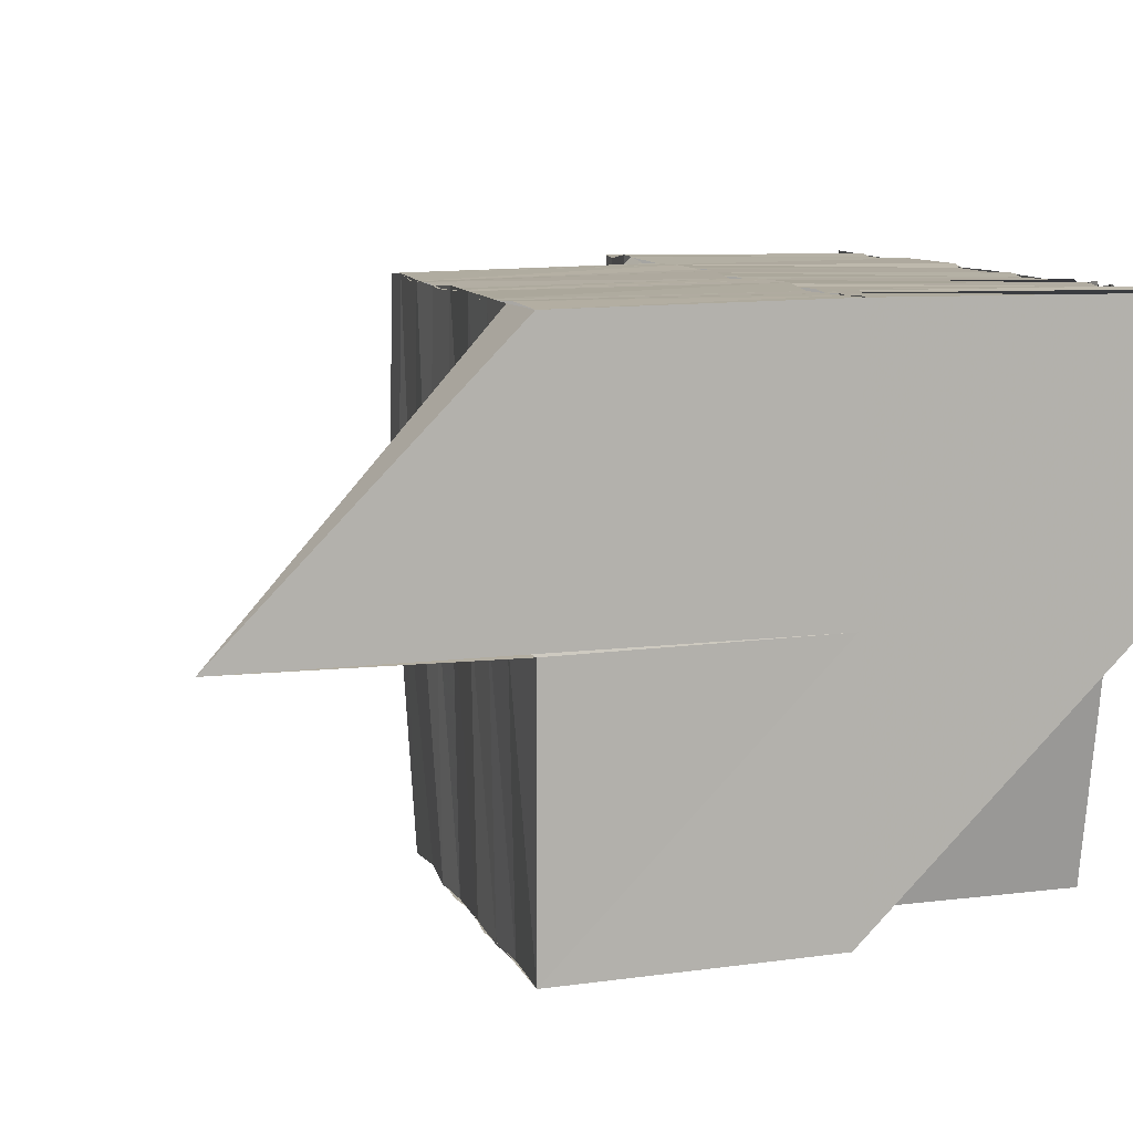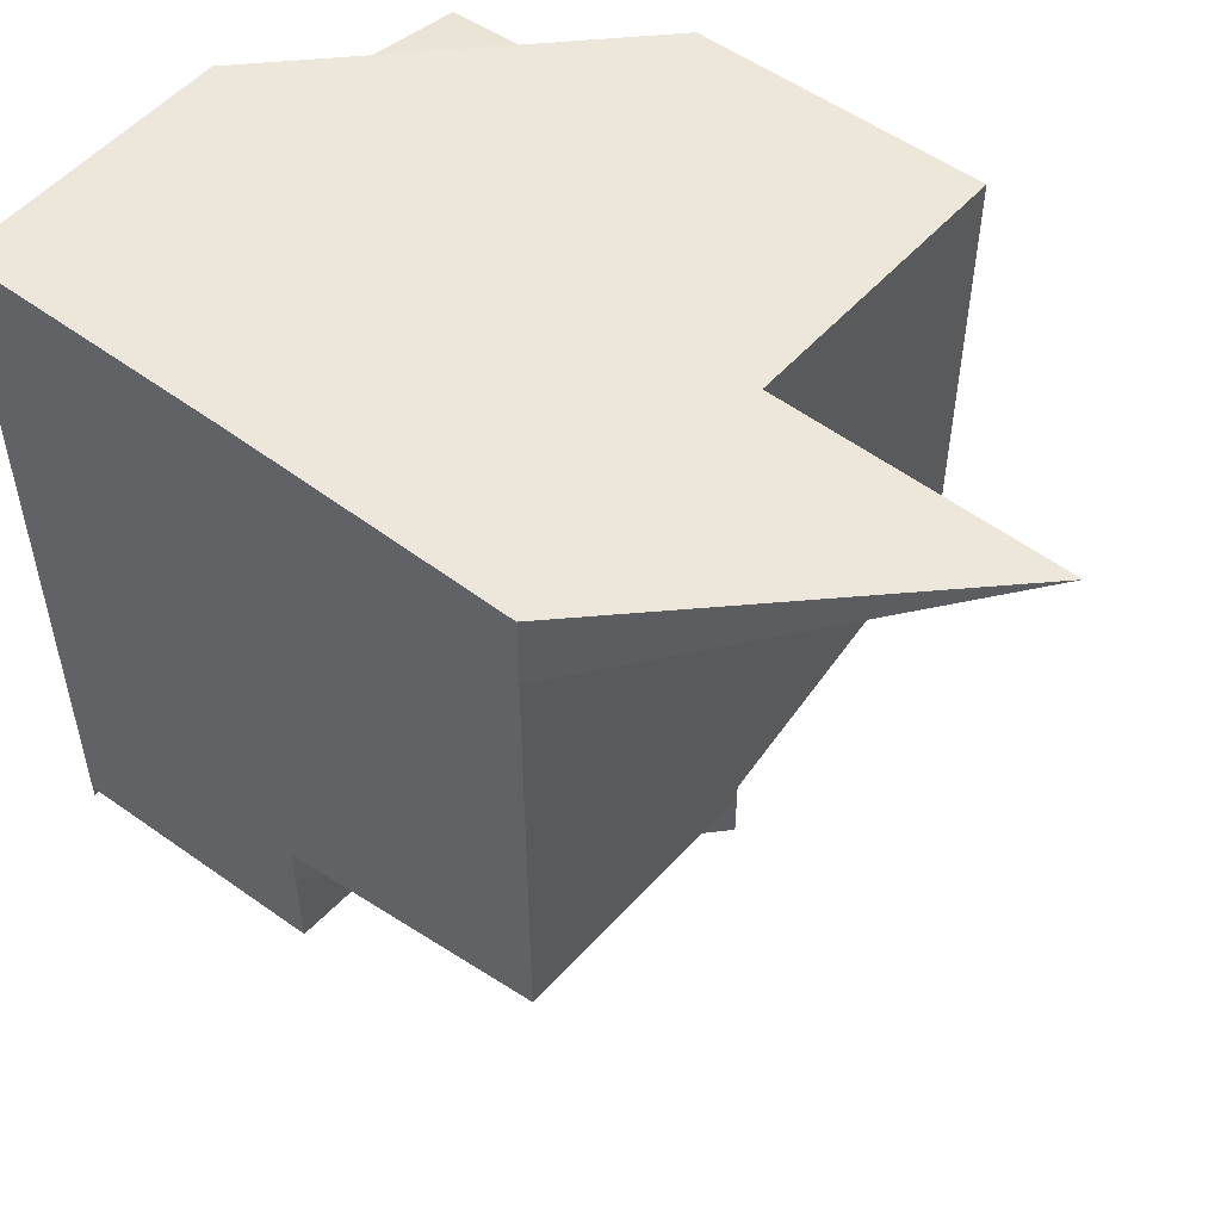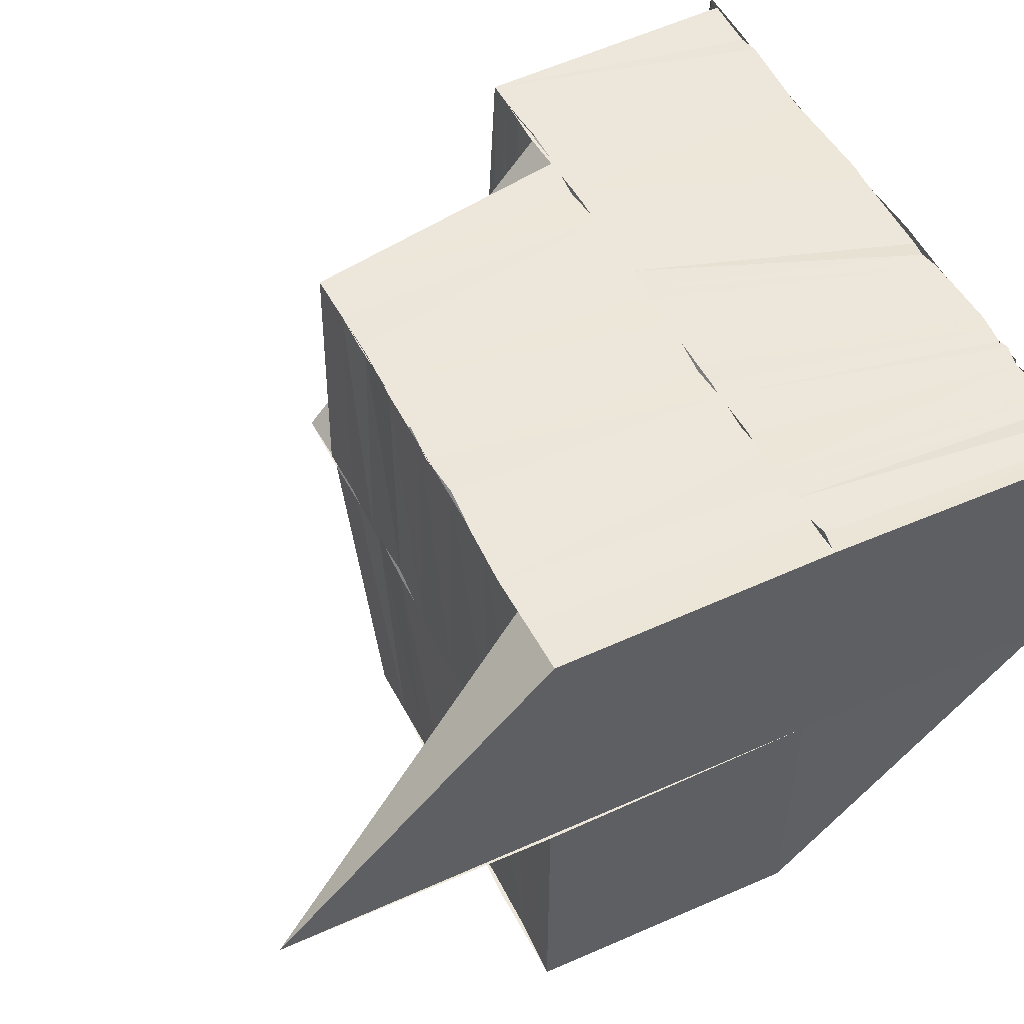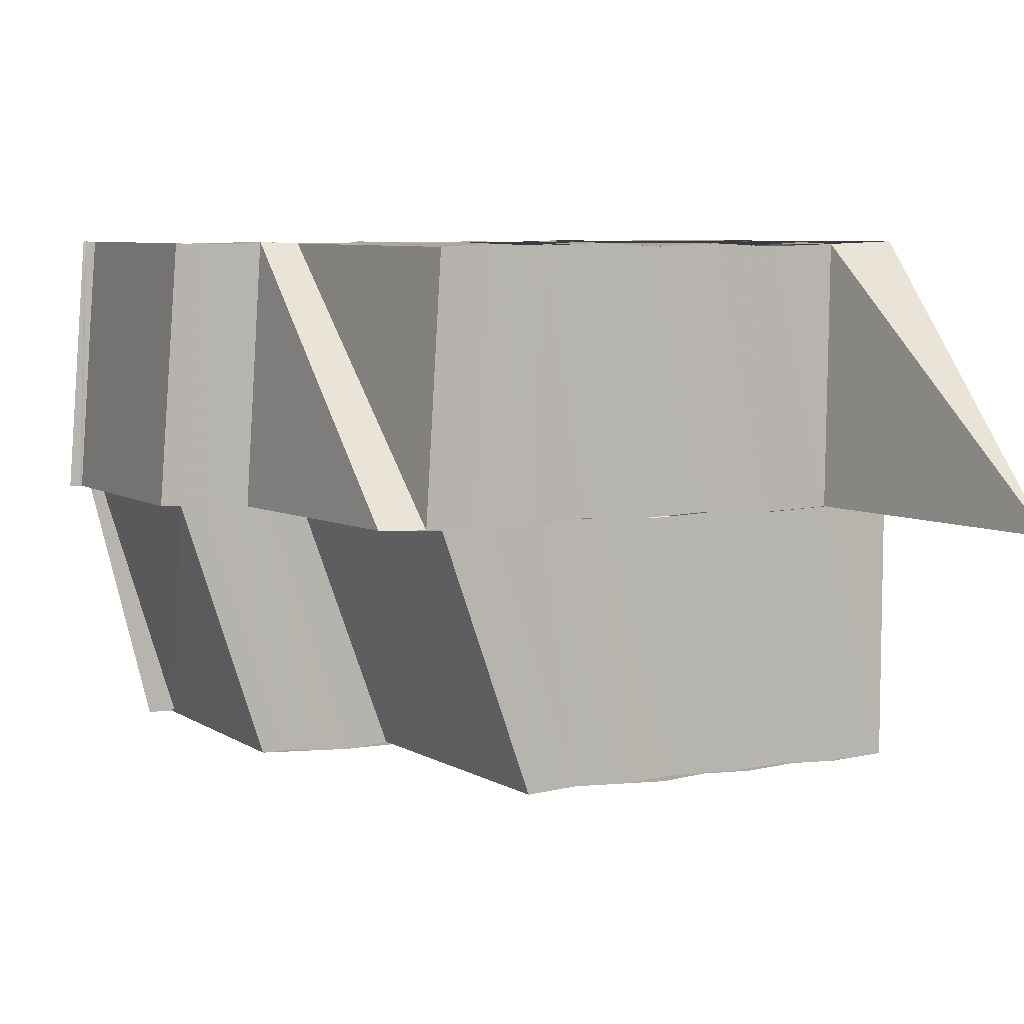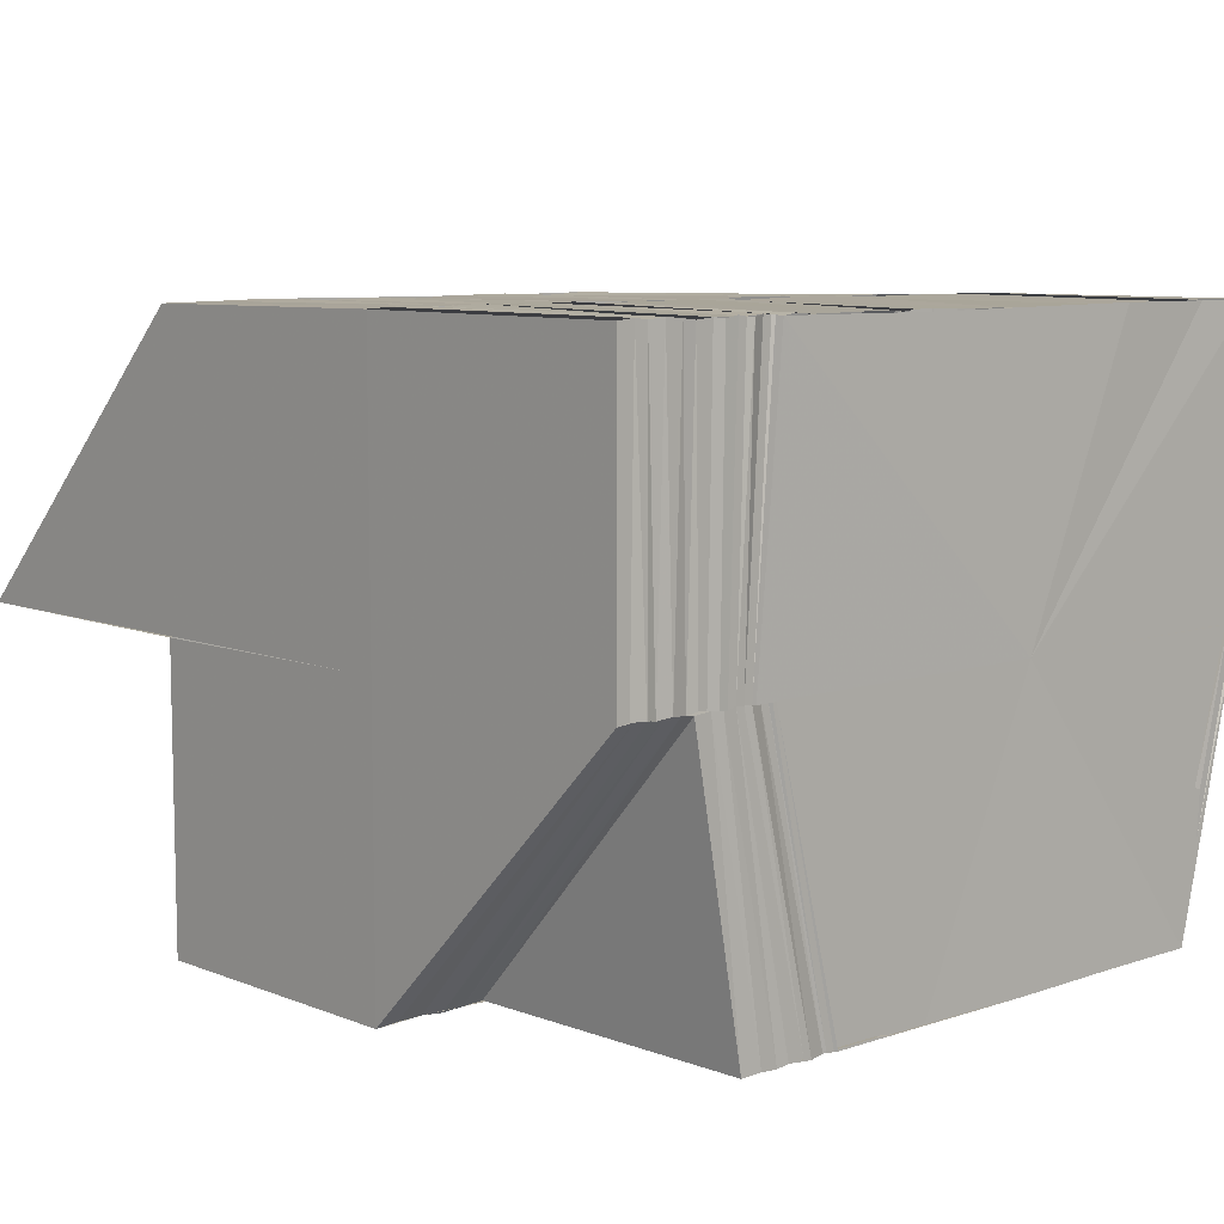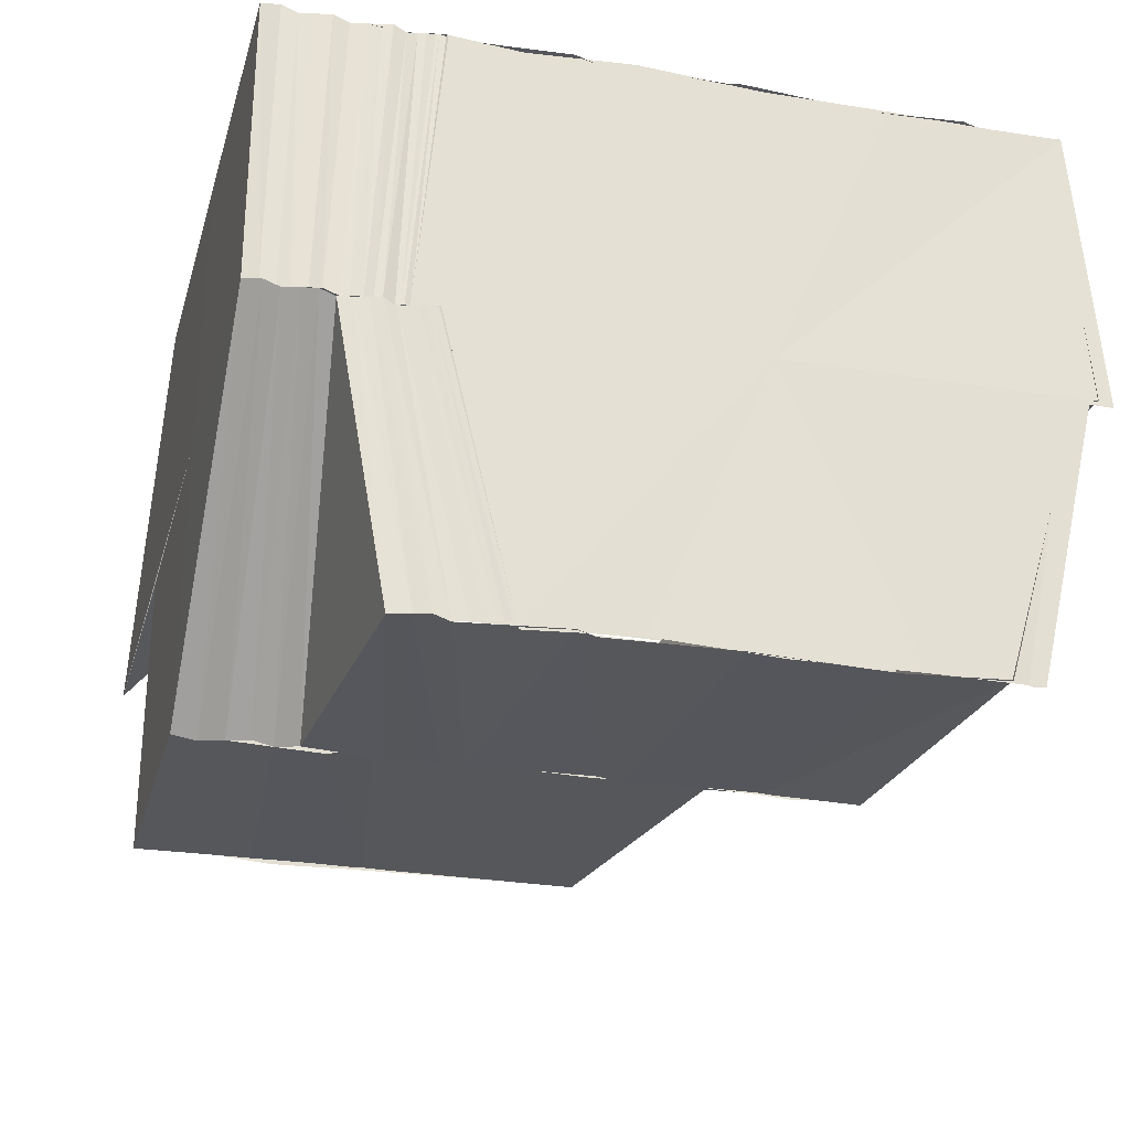
<metadata>
{"format":"obj","ext":"obj","renderer":"f3d","projection":"perspective","resolution":1024,"background":"white","views":[{"elev":10.0,"azim":-16.6,"up":"+Y"},{"elev":52.1,"azim":-140.6,"up":"+Z"},{"elev":51.3,"azim":-26.1,"up":"+Y"},{"elev":7.2,"azim":-114.4,"up":"+Y"},{"elev":8.2,"azim":47.6,"up":"+Y"},{"elev":-26.8,"azim":74.8,"up":"+Y"}]}
</metadata>
<code>
o 28082
v 2229 1866 10.93
v 2229 1866 10.93
v 2229 1866 10.93
v 2229 1866 10.93
v 2229 1866 10.93
v 2229 1866 10.93
v 2229 1866 10.93
v 2229 1866 10.93
v 2229 1866 10.93
v 2229 1866 10.94
v 2229 1866 10.94
v 2229 1866 10.94
v 2229 1866 10.93
v 2229 1866 10.93
v 2229 1866 10.93
v 2229 1866 10.94
v 2229 1866 10.93
v 2229 1866 10.93
v 2229 1866 10.93
v 2229 1866 10.94
v 2229 1866 10.93
v 2229 1866 10.94
v 2229 1866 10.93
v 2229 1866 10.94
v 2229 1866 10.93
v 2229 1866 10.94
v 2229 1866 10.93
v 2229 1866 10.94
v 2229 1866 10.94
v 2229 1866 10.94
v 2229 1866 10.94
v 2229 1866 10.94
v 2229 1866 10.94
v 2229 1866 10.94
v 2229 1866 10.95
v 2229 1866 10.95
v 2229 1866 10.95
v 2229 1866 10.95
v 2229 1866 10.95
v 2229 1866 10.95
v 2229 1866 10.95
v 2229 1866 10.95
v 2229 1866 10.95
v 2229 1866 10.95
v 2229 1866 10.95
v 2229 1866 10.95
v 2229 1866 10.95
v 2229 1866 10.95
v 2229 1866 10.95
v 2229 1866 10.95
v 2229 1866 10.96
v 2229 1866 10.96
v 2229 1866 10.96
v 2229 1866 10.96
v 2229 1866 10.96
v 2229 1866 10.96
v 2229 1866 10.96
v 2229 1866 10.96
v 2229 1866 10.96
v 2229 1866 10.96
v 2229 1866 10.96
v 2229 1866 10.96
v 2229 1866 10.96
v 2229 1866 10.96
v 2229 1866 10.96
v 2229 1866 10.96
v 2229 1866 10.96
v 2229 1866 10.96
v 2229 1866 10.96
v 2229 1866 10.96
v 2229 1866 10.96
v 2229 1866 10.96
v 2229 1866 10.96
v 2229 1866 10.95
v 2229 1866 10.95
v 2229 1866 10.95
v 2229 1866 10.95
v 2229 1866 10.95
v 2229 1866 10.95
v 2229 1866 10.95
v 2229 1866 10.95
v 2229 1866 10.95
v 2229 1866 10.94
v 2229 1866 10.95
v 2229 1866 10.95
v 2229 1866 10.94
v 2229 1866 10.94
v 2229 1866 10.94
v 2229 1866 10.93
v 2229 1866 10.93
v 2229 1866 10.94
v 2229 1866 10.93
v 2229 1866 10.94
v 2229 1866 10.94
v 2229 1866 10.94
v 2229 1866 10.95
v 2229 1866 10.95
v 2229 1866 10.95
v 2229 1866 10.95
v 2229 1866 10.95
v 2229 1866 10.95
v 2229 1866 10.95
v 2229 1866 10.95
v 2229 1866 10.95
v 2229 1866 10.95
v 2229 1866 10.95
v 2229 1866 10.95
v 2229 1866 10.95
v 2229 1866 10.95
v 2229 1866 10.95
v 2229 1866 10.95
v 2229 1866 10.95
v 2229 1866 10.95
v 2229 1866 10.96
v 2229 1866 10.95
v 2229 1866 10.95
v 2229 1866 10.96
v 2229 1866 10.95
v 2229 1866 10.96
v 2229 1866 10.95
v 2229 1866 10.95
v 2229 1866 10.95
v 2229 1866 10.95
v 2229 1866 10.95
v 2229 1866 10.95
v 2229 1866 10.95
v 2229 1866 10.95
v 2229 1866 10.94
v 2229 1866 10.94
v 2229 1866 10.94
v 2229 1866 10.94
v 2229 1866 10.94
v 2229 1866 10.94
v 2229 1866 10.93
v 2229 1866 10.95
v 2229 1866 10.95
v 2229 1866 10.95
v 2229 1866 10.95
v 2229 1866 10.95
v 2229 1866 10.95
v 2229 1866 10.96
v 2229 1866 10.95
v 2229 1866 10.95
v 2229 1866 10.95
v 2229 1866 10.95
v 2229 1866 10.95
v 2229 1866 10.95
v 2229 1866 10.95
v 2229 1866 10.96
v 2229 1866 10.95
v 2229 1866 10.94
v 2229 1866 10.94
v 2229 1866 10.94
v 2229 1866 10.95
v 2229 1866 10.94
v 2229 1866 10.96
v 2229 1866 10.96
v 2229 1866 10.96
v 2229 1866 10.96
v 2229 1866 10.96
v 2229 1866 10.96
v 2229 1866 10.96
v 2229 1866 10.96
v 2229 1866 10.96
v 2229 1866 10.96
v 2229 1866 10.96
v 2229 1866 10.96
v 2229 1866 10.96
v 2229 1866 10.96
v 2229 1866 10.96
v 2229 1866 10.96
v 2229 1866 10.96
v 2229 1866 10.96
v 2229 1866 10.96
v 2229 1866 10.96
v 2229 1866 10.96
v 2229 1866 10.96
v 2229 1866 10.96
v 2229 1866 10.96
v 2229 1866 10.96
v 2229 1866 10.96
v 2229 1866 10.96
v 2229 1866 10.96
v 2229 1866 10.96
v 2229 1866 10.96
v 2229 1866 10.96
v 2229 1866 10.96
v 2229 1866 10.96
v 2229 1866 10.96
v 2229 1866 10.96
v 2229 1866 10.96
v 2229 1866 10.96
v 2229 1866 10.96
v 2229 1866 10.96
v 2229 1866 10.96
v 2229 1866 10.96
v 2229 1866 10.96
v 2229 1866 10.95
v 2229 1866 10.95
v 2229 1866 10.95
v 2229 1866 10.95
v 2229 1866 10.95
v 2229 1866 10.95
v 2229 1866 10.95
v 2229 1866 10.95
v 2229 1866 10.95
v 2229 1866 10.95
v 2229 1866 10.94
v 2229 1866 10.94
v 2229 1866 10.94
v 2229 1866 10.94
v 2229 1866 10.94
v 2229 1866 10.94
v 2229 1866 10.94
v 2229 1866 10.94
v 2229 1866 10.94
v 2229 1866 10.94
v 2229 1866 10.94
v 2229 1866 10.94
v 2229 1866 10.94
v 2229 1866 10.95
v 2229 1866 10.95
v 2229 1866 10.95
v 2229 1866 10.95
v 2229 1866 10.95
v 2229 1866 10.95
v 2229 1866 10.95
v 2229 1866 10.95
v 2229 1866 10.96
v 2229 1866 10.94
v 2229 1866 10.94
v 2229 1866 10.94
v 2229 1866 10.94
v 2229 1866 10.93
v 2229 1866 10.93
v 2229 1866 10.93
v 2229 1866 10.93
v 2229 1866 10.93
v 2229 1866 10.93
v 2229 1866 10.93
v 2229 1866 10.93
v 2229 1866 10.94
v 2229 1866 10.93
v 2229 1866 10.94
v 2229 1866 10.94
v 2229 1866 10.94
v 2229 1866 10.94
v 2229 1866 10.94
v 2229 1866 10.94
v 2229 1866 10.94
v 2229 1866 10.93
v 2229 1866 10.94
v 2229 1866 10.94
v 2229 1866 10.94
v 2229 1866 10.94
v 2229 1866 10.94
v 2229 1866 10.94
v 2229 1866 10.94
v 2229 1866 10.94
v 2229 1866 10.94
v 2229 1866 10.94
v 2229 1866 10.94
v 2229 1866 10.94
v 2229 1866 10.94
v 2229 1866 10.94
v 2229 1866 10.94
v 2229 1866 10.94
v 2229 1866 10.94
v 2229 1866 10.94
v 2229 1866 10.94
v 2229 1866 10.94
v 2229 1866 10.94
v 2229 1866 10.94
v 2229 1866 10.94
v 2229 1866 10.94
v 2229 1866 10.94
v 2229 1866 10.94
v 2229 1866 10.95
v 2229 1866 10.94
v 2229 1866 10.95
v 2229 1866 10.95
v 2229 1866 10.95
v 2229 1866 10.95
v 2229 1866 10.95
v 2229 1866 10.95
v 2229 1866 10.95
v 2229 1866 10.95
v 2229 1866 10.96
v 2229 1866 10.96
v 2229 1866 10.96
v 2229 1866 10.96
v 2229 1866 10.95
v 2229 1866 10.96
v 2229 1866 10.96
v 2229 1866 10.96
f 1 2 3
f 2 4 5
f 2 5 6
f 7 8 5
f 8 9 10
f 9 11 12
f 13 12 10
f 14 15 4
f 16 15 17
f 15 18 19
f 20 14 21
f 20 22 23
f 24 20 21
f 24 21 25
f 26 24 27
f 28 29 12
f 12 29 30
f 29 31 30
f 30 31 32
f 31 33 32
f 31 34 33
f 34 35 33
f 33 35 36
f 35 37 36
f 35 38 37
f 38 39 37
f 38 40 39
f 40 41 39
f 39 41 42
f 41 43 42
f 41 44 43
f 44 45 43
f 44 46 45
f 46 47 45
f 46 48 47
f 48 49 47
f 48 50 49
f 50 51 49
f 51 52 53
f 49 51 54
f 55 56 52
f 51 55 57
f 58 59 56
f 55 58 60
f 57 61 62
f 60 63 61
f 54 62 64
f 65 54 64
f 65 64 66
f 67 65 66
f 67 66 68
f 49 67 68
f 69 70 62
f 70 71 61
f 71 72 63
f 49 68 73
f 74 49 73
f 74 73 75
f 76 74 75
f 76 75 77
f 78 76 77
f 78 77 79
f 80 78 79
f 80 79 81
f 82 80 81
f 45 82 81
f 45 81 83
f 84 45 83
f 85 84 83
f 86 85 83
f 87 86 83
f 88 87 83
f 6 88 83
f 89 90 83
f 91 92 83
f 93 94 83
f 95 93 83
f 96 95 83
f 97 96 83
f 98 97 83
f 98 99 100
f 99 101 100
f 99 102 101
f 102 103 101
f 102 104 103
f 104 105 103
f 104 106 105
f 106 107 105
f 106 108 107
f 108 109 107
f 108 110 109
f 110 111 109
f 110 73 111
f 73 112 113
f 114 115 112
f 73 114 116
f 117 118 115
f 117 119 118
f 114 117 120
f 116 121 122
f 120 123 121
f 111 122 124
f 124 122 125
f 124 125 126
f 127 124 126
f 127 126 128
f 128 126 129
f 128 129 130
f 130 129 131
f 129 132 131
f 131 133 134
f 135 136 122
f 136 137 121
f 137 138 123
f 139 140 123
f 139 141 140
f 123 142 143
f 123 143 144
f 142 145 143
f 142 146 145
f 146 147 145
f 144 143 148
f 146 149 147
f 144 150 151
f 152 151 153
f 154 144 155
f 154 155 152
f 149 156 147
f 149 157 156
f 157 158 156
f 157 159 158
f 160 149 141
f 161 160 162
f 160 163 149
f 163 164 149
f 163 165 164
f 165 157 164
f 165 166 157
f 166 167 157
f 166 168 167
f 169 170 167
f 170 171 158
f 169 170 172
f 170 171 172
f 171 173 172
f 171 173 174
f 175 169 172
f 175 169 176
f 177 175 176
f 178 175 172
f 179 177 180
f 181 176 180
f 72 179 182
f 183 180 182
f 184 182 63
f 185 186 181
f 187 185 183
f 58 187 184
f 185 188 189
f 187 189 59
f 178 190 188
f 191 178 187
f 191 178 172
f 192 191 172
f 192 191 193
f 194 192 193
f 195 196 187
f 195 187 55
f 197 195 55
f 197 55 198
f 199 197 198
f 199 198 200
f 201 199 200
f 201 200 46
f 202 201 46
f 202 46 203
f 204 202 203
f 205 202 204
f 206 205 204
f 206 204 207
f 208 206 207
f 208 207 209
f 210 208 209
f 211 208 210
f 212 213 210
f 214 212 215
f 216 210 215
f 217 218 216
f 218 219 211
f 219 220 211
f 219 221 220
f 221 222 220
f 221 223 222
f 223 224 222
f 223 225 224
f 225 226 224
f 225 227 226
f 227 228 226
f 227 229 228
f 229 193 228
f 218 230 231
f 232 231 233
f 234 235 236
f 235 237 238
f 239 240 241
f 240 242 243
f 240 244 28
f 244 245 28
f 244 246 245
f 247 248 245
f 249 250 251
f 132 252 250
f 252 253 250
f 252 254 253
f 254 255 253
f 254 256 255
f 256 257 255
f 256 258 259
f 257 260 261
f 257 262 263
f 264 262 265
f 263 266 267
f 268 269 270
f 271 272 273
f 274 275 276
f 277 278 275
f 148 279 275
f 148 280 279
f 280 281 279
f 280 282 281
f 282 283 281
f 282 284 283
f 284 285 283
f 284 286 285
f 286 287 285
f 286 288 287
f 288 174 287
f 288 289 174
f 290 291 292
f 293 294 295

</code>
